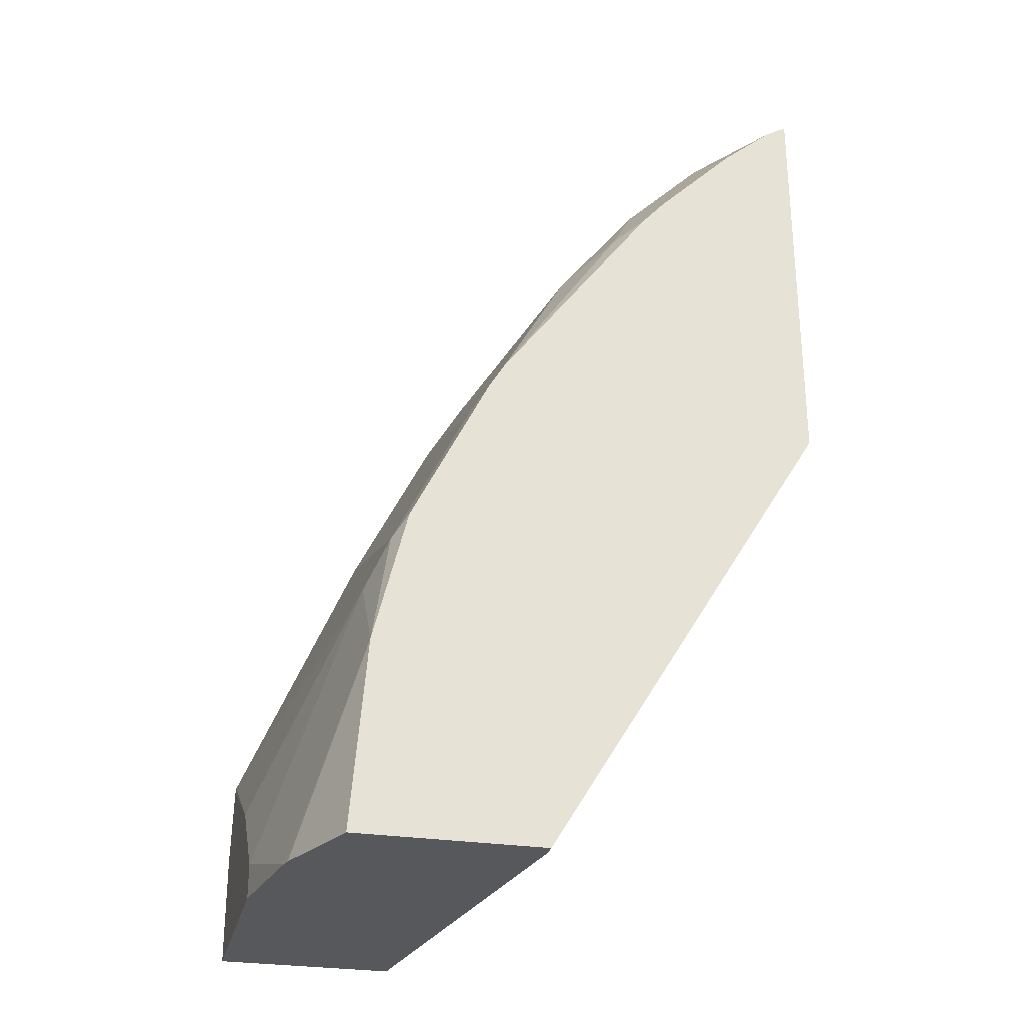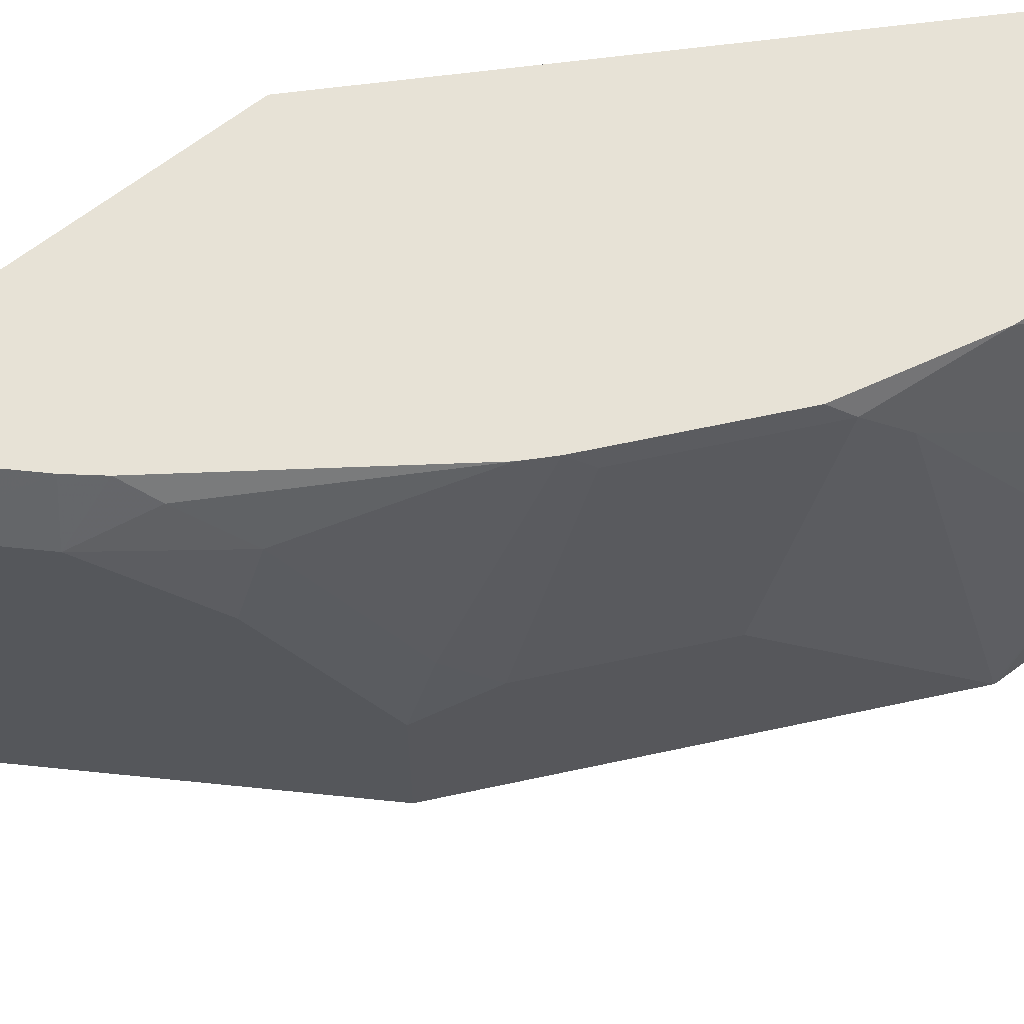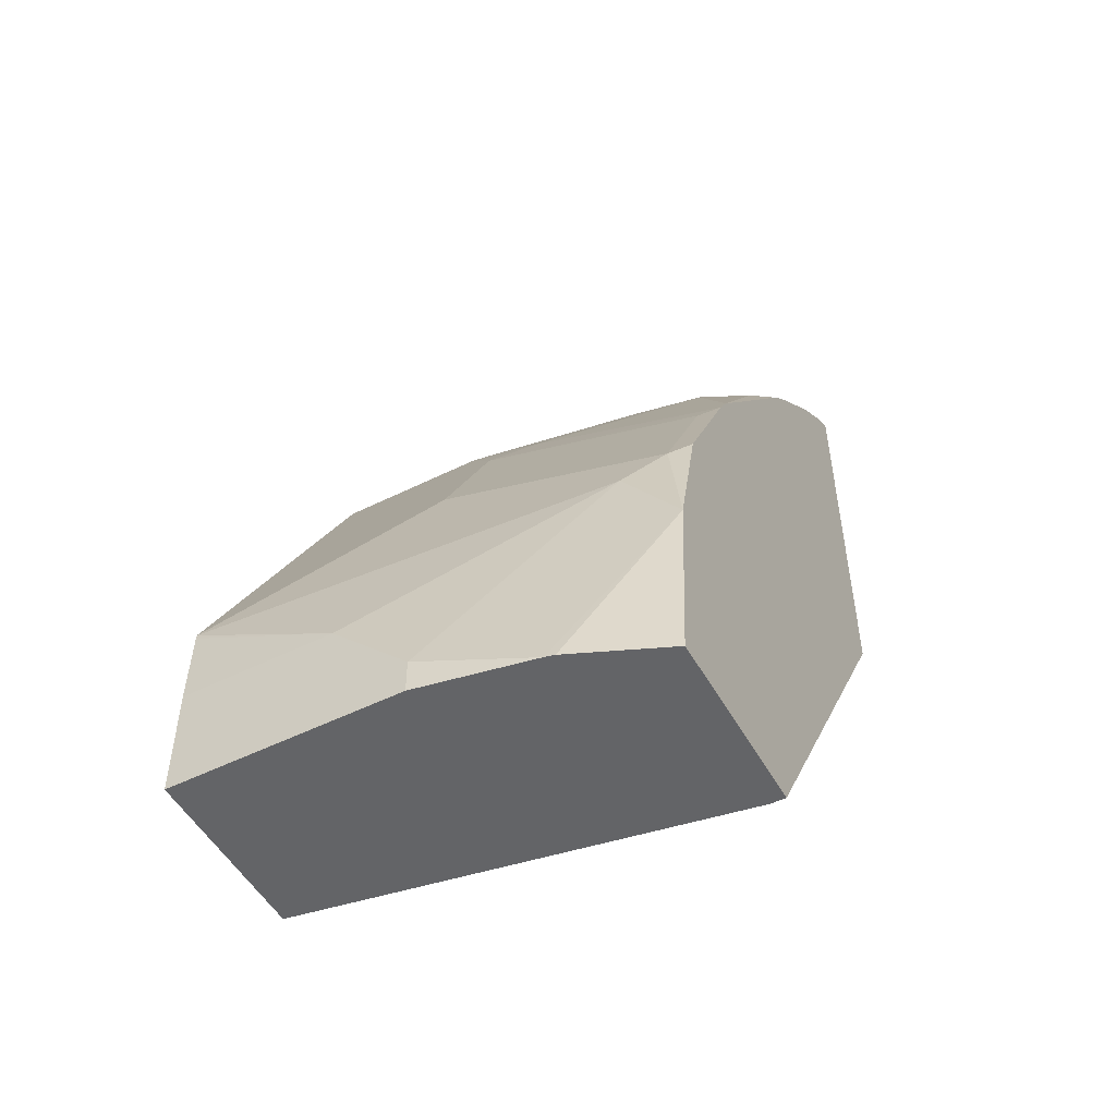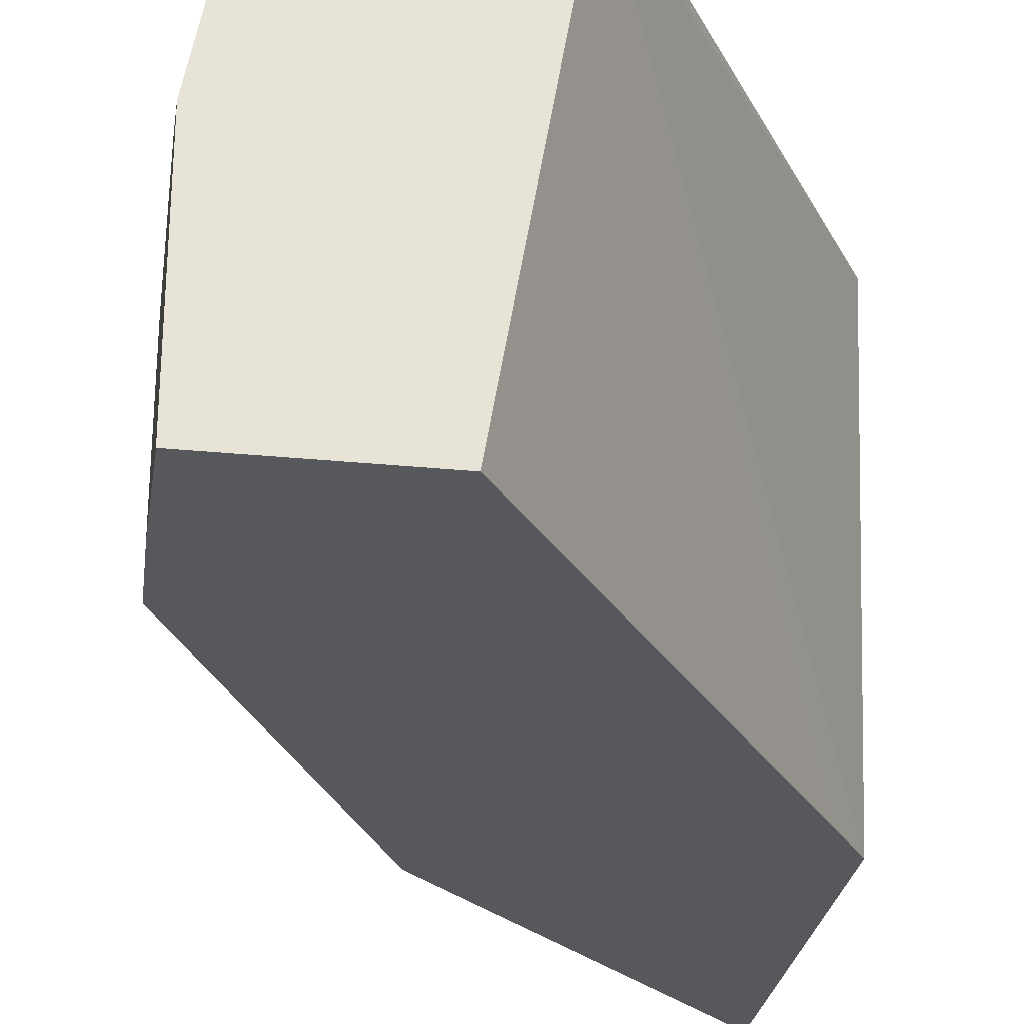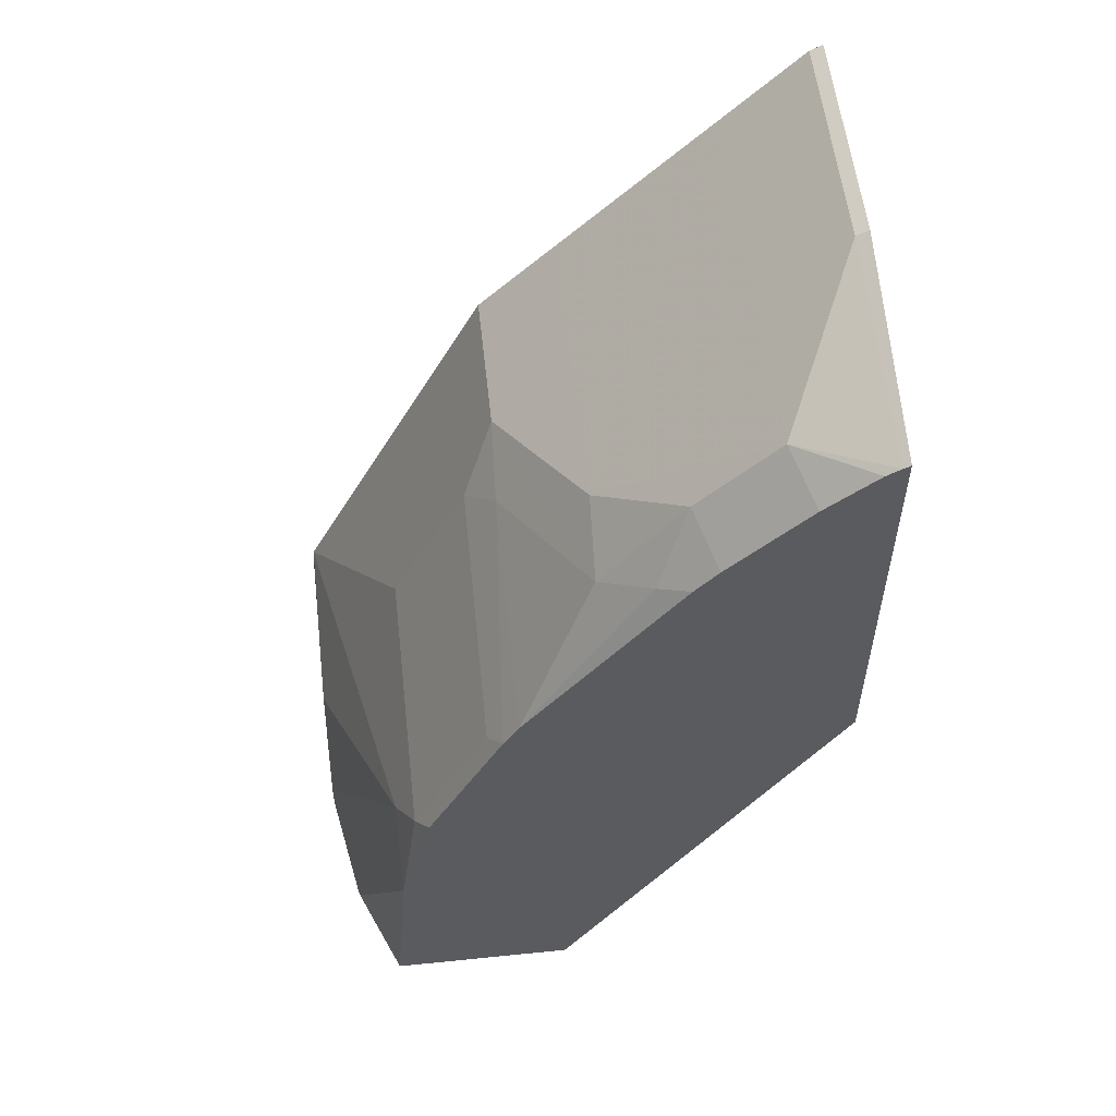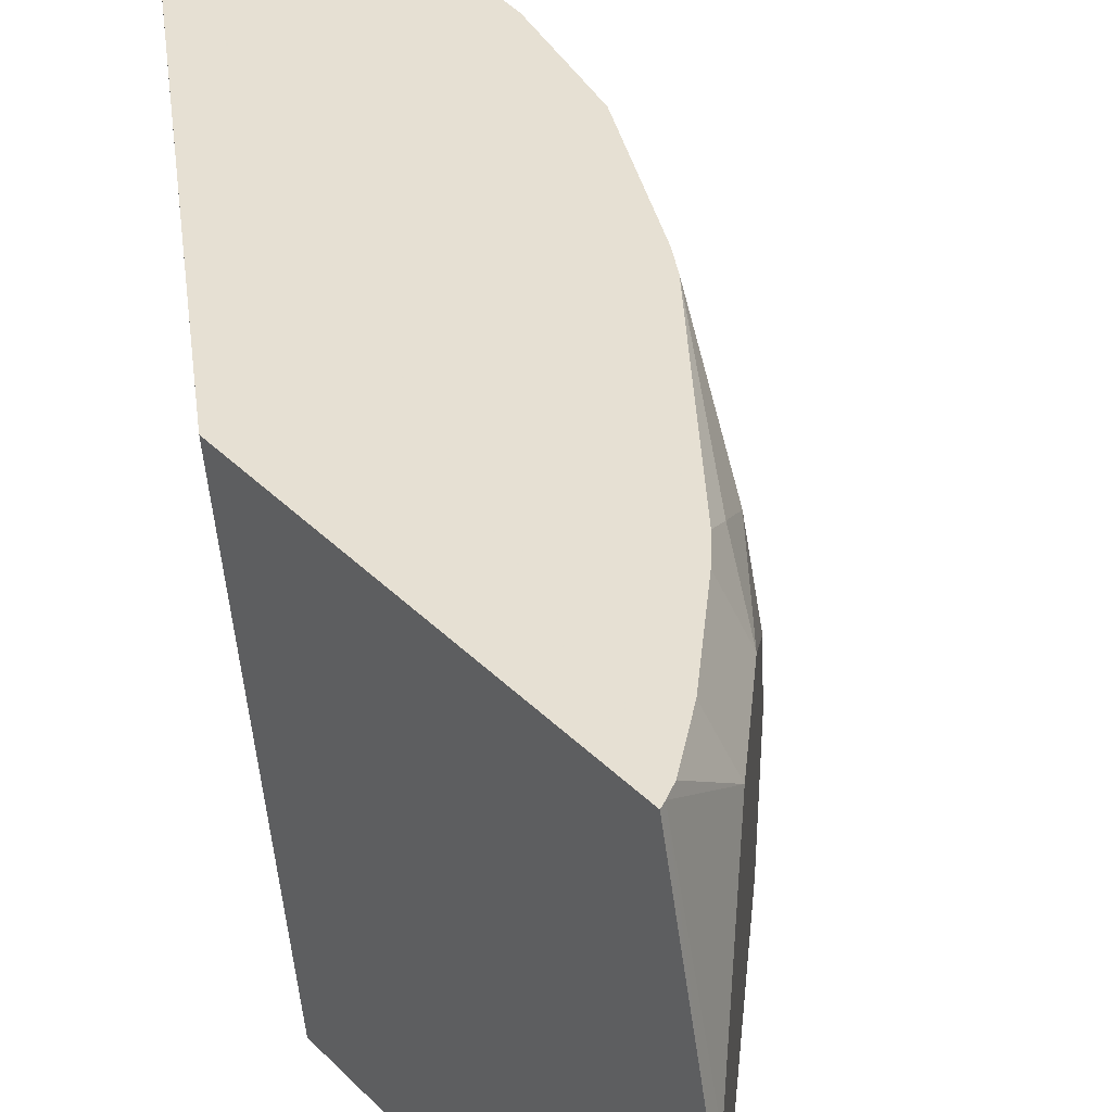
<metadata>
{"format":"obj","ext":"obj","renderer":"f3d","projection":"perspective","resolution":1024,"background":"white","views":[{"elev":-28.1,"azim":-13.3,"up":"+Y"},{"elev":63.0,"azim":-129.0,"up":"+Z"},{"elev":-51.2,"azim":-61.6,"up":"+Y"},{"elev":-27.7,"azim":-8.7,"up":"+Z"},{"elev":55.5,"azim":-6.1,"up":"+Y"},{"elev":38.3,"azim":141.0,"up":"+Z"}]}
</metadata>
<code>
v -0.8055 -0.1991 0.002292
v -0.7219 -0.1991 0.002292
v -0.8055 -0.1991 0.1098
v -0.8055 -0.1464 0.002292
v -0.6879 -0.1991 0.2036
v -0.5736 0.02438 0.002292
v -0.7957 -0.1991 0.1625
v -0.8055 -0.1831 0.1098
v -0.8055 -0.1464 0.07323
v -0.8046 -0.1098 0.002292
v -0.6879 -0.1991 0.2104
v -0.5556 0.05169 0.002292
v -0.5556 0.01746 0.2104
v -0.7946 -0.1991 0.167
v -0.7689 -0.1098 0.2104
v -0.7689 -0.07322 0.1831
v -0.8043 -0.1075 0.002292
v -0.776 -0.1991 0.2104
v -0.5556 0.2348 0.002292
v -0.5556 0.2113 0.2104
v -0.7574 -0.06392 0.2104
v -0.7597 -0.05492 0.2014
v -0.7597 -0.01831 0.09155
v -0.7689 -0.03661 0.07323
v -0.7445 0.01223 0.07323
v -0.7437 0.01376 0.002292
v -0.5614 0.2319 0.002292
v -0.5556 0.2348 0.1098
v -0.5588 0.2097 0.2104
v -0.7529 -0.04591 0.2104
v -0.7231 0.0183 0.2014
v -0.7231 0.05492 0.09155
v -0.7078 0.08541 0.002292
v -0.5614 0.2319 0.1098
v -0.598 0.1952 0.002292
v -0.598 0.1952 0.1831
v -0.5654 0.2059 0.2104
v -0.7163 0.02731 0.2104
v -0.7094 0.07322 0.1098
v -0.7078 0.08541 0.07323
v -0.6712 0.122 0.002292
v -0.5889 0.1862 0.2104
v -0.6712 0.122 0.1464
v -0.6346 0.1586 0.1831
v -0.6255 0.1495 0.2104
v -0.709 0.03971 0.2104
v -0.6728 0.1098 0.1831
v -0.6499 0.1281 0.2014
v -0.6364 0.1371 0.2104
f 27 36 34
f 27 35 36
f 26 32 33
f 25 32 26
f 24 32 25
f 23 32 24
f 22 32 23
f 22 31 32
f 22 38 31
f 17 25 26
f 21 30 22
f 20 28 29
f 19 34 28
f 19 27 34
f 28 34 29
f 17 24 25
f 16 24 17
f 16 23 24
f 16 22 23
f 15 22 16
f 22 30 38
f 29 34 36
f 33 43 41
f 31 38 32
f 46 48 47
f 15 21 22
f 46 49 48
f 44 49 45
f 44 48 49
f 44 47 48
f 43 47 44
f 40 47 43
f 39 47 40
f 29 36 37
f 38 46 39
f 36 44 45
f 36 43 44
f 36 42 37
f 35 43 36
f 35 41 43
f 33 40 43
f 32 38 39
f 32 40 33
f 32 39 40
f 36 45 42
f 39 46 47
f 14 18 15
f 12 28 20
f 1 6 2
f 1 12 6
f 1 19 12
f 1 27 19
f 1 35 27
f 1 41 35
f 1 33 41
f 1 26 33
f 1 10 17
f 2 6 5
f 1 4 10
f 1 8 9
f 1 3 8
f 1 7 3
f 1 14 7
f 1 18 14
f 1 11 18
f 1 5 11
f 1 2 5
f 12 20 13
f 1 9 4
f 3 7 8
f 1 17 26
f 5 6 12
f 4 9 10
f 11 15 18
f 11 21 15
f 11 30 21
f 11 38 30
f 11 46 38
f 11 49 46
f 11 45 49
f 11 42 45
f 11 37 42
f 11 29 37
f 12 19 28
f 11 13 20
f 9 17 10
f 9 16 17
f 8 16 9
f 8 15 16
f 7 15 8
f 7 14 15
f 5 13 11
f 5 12 13
f 11 20 29

</code>
